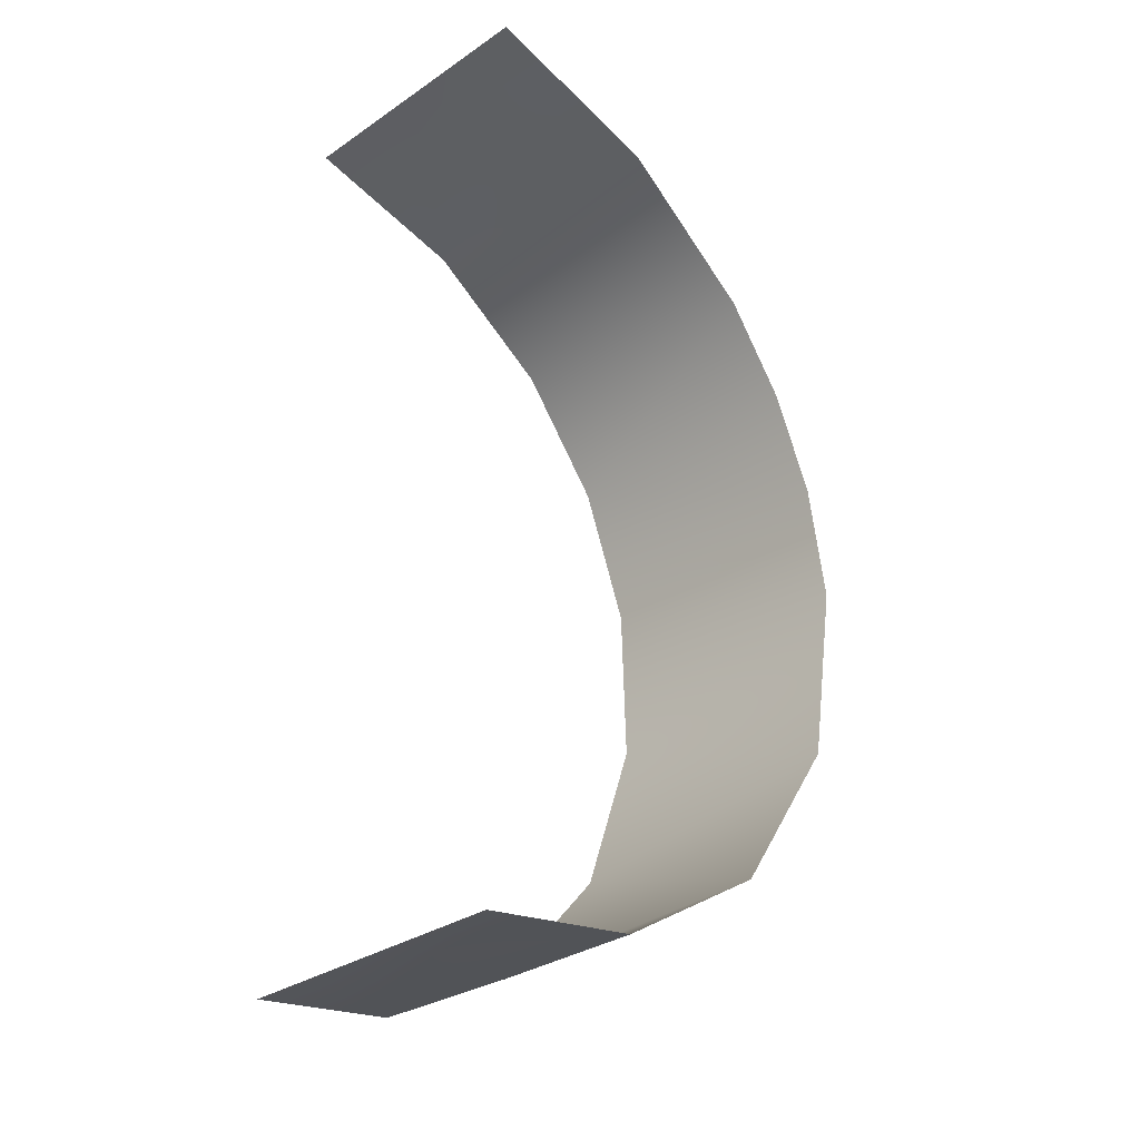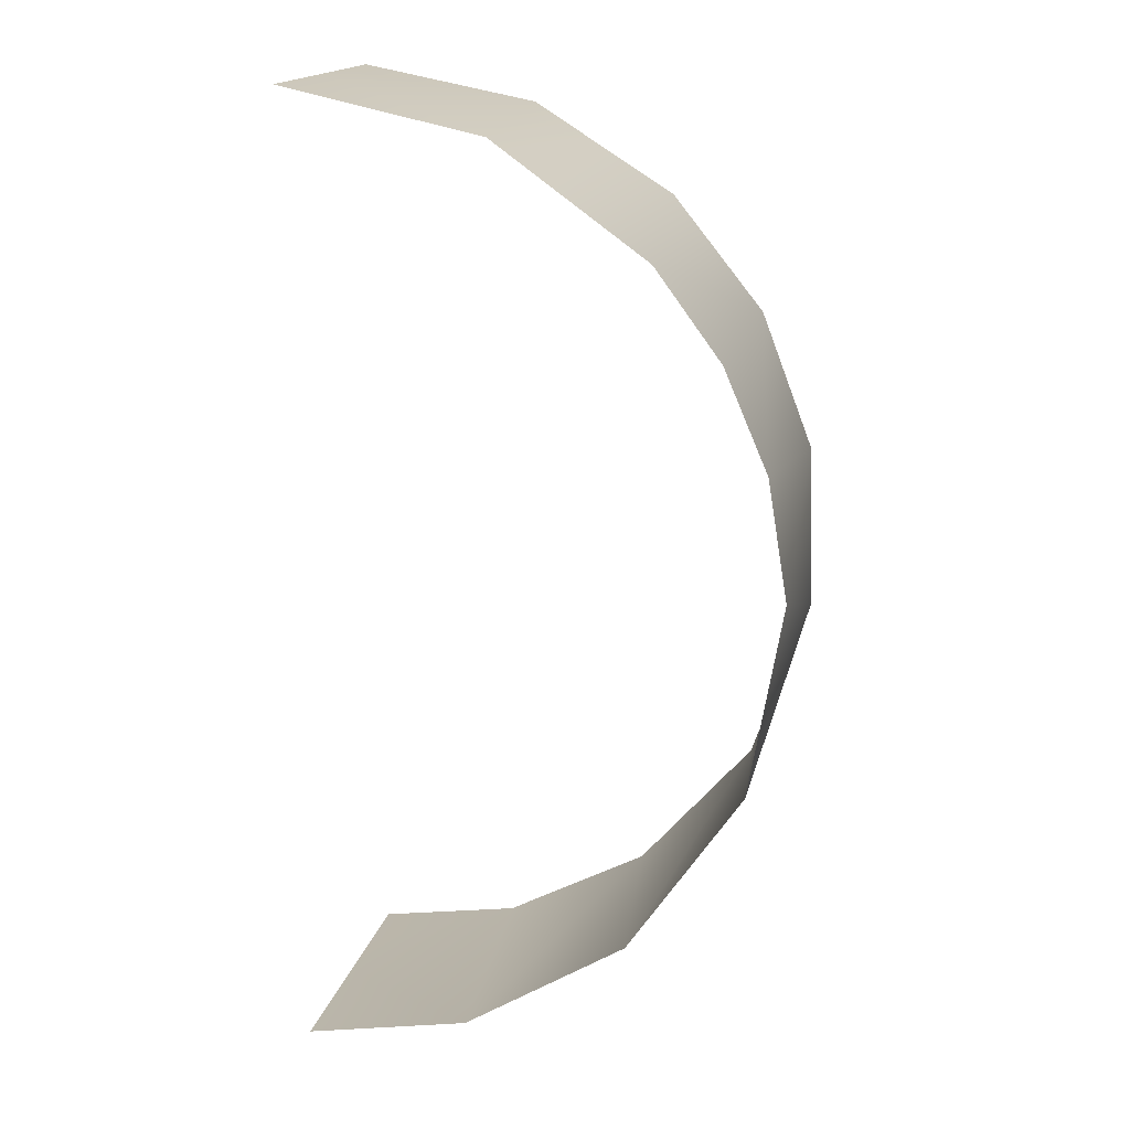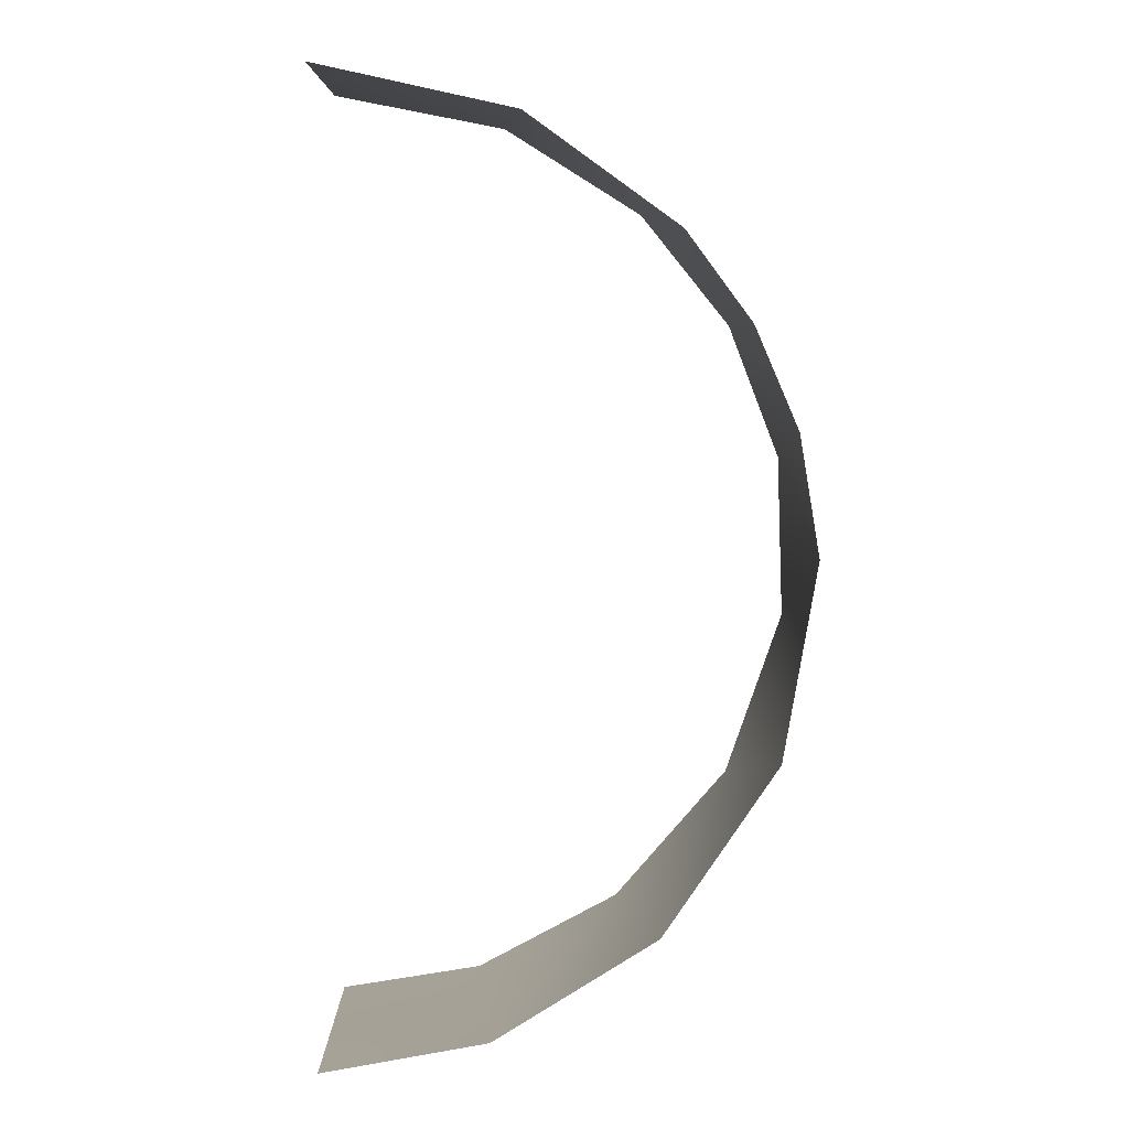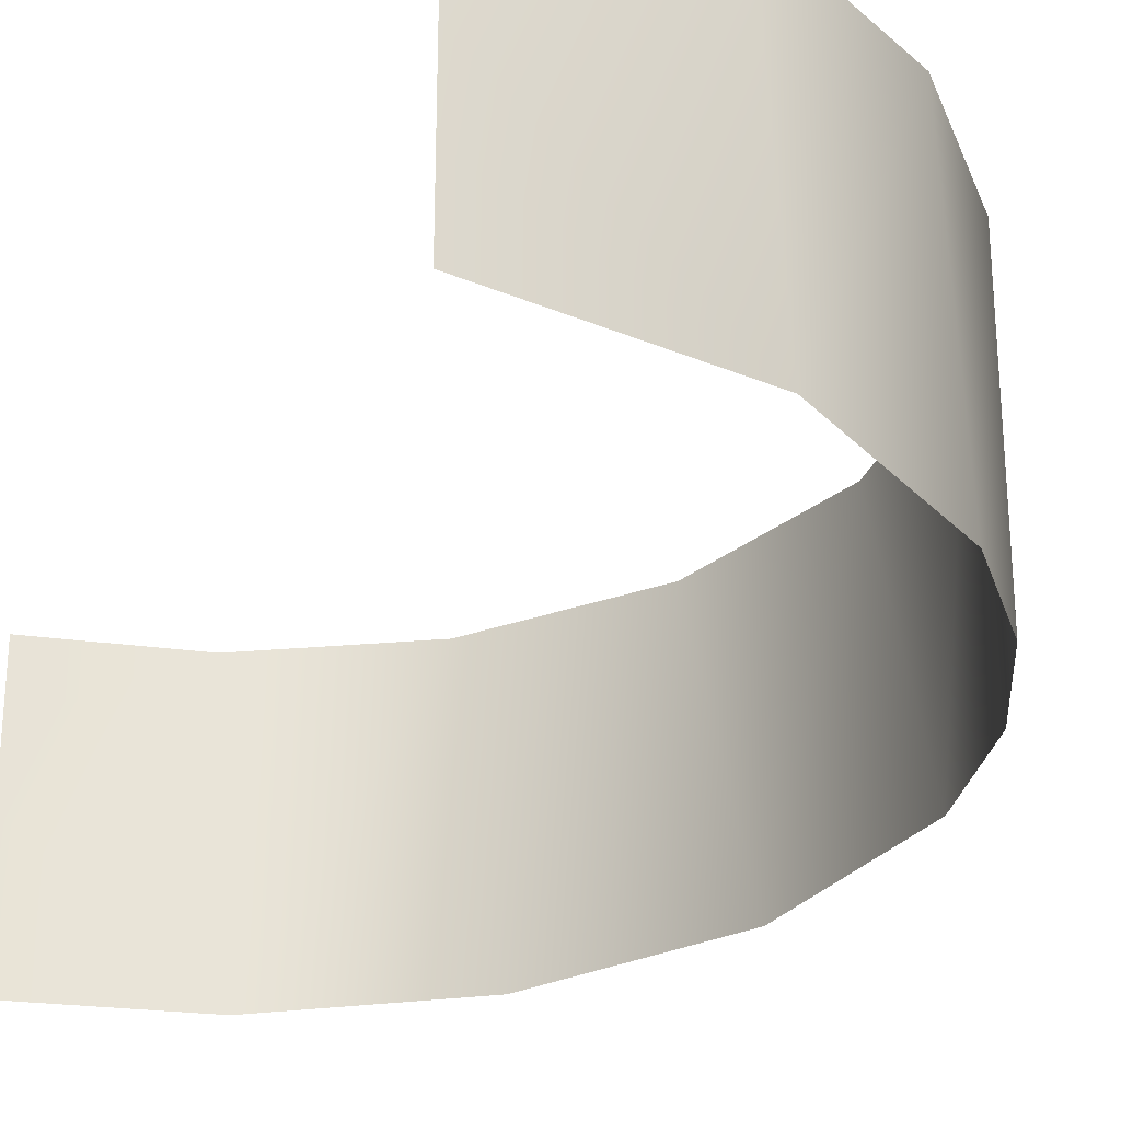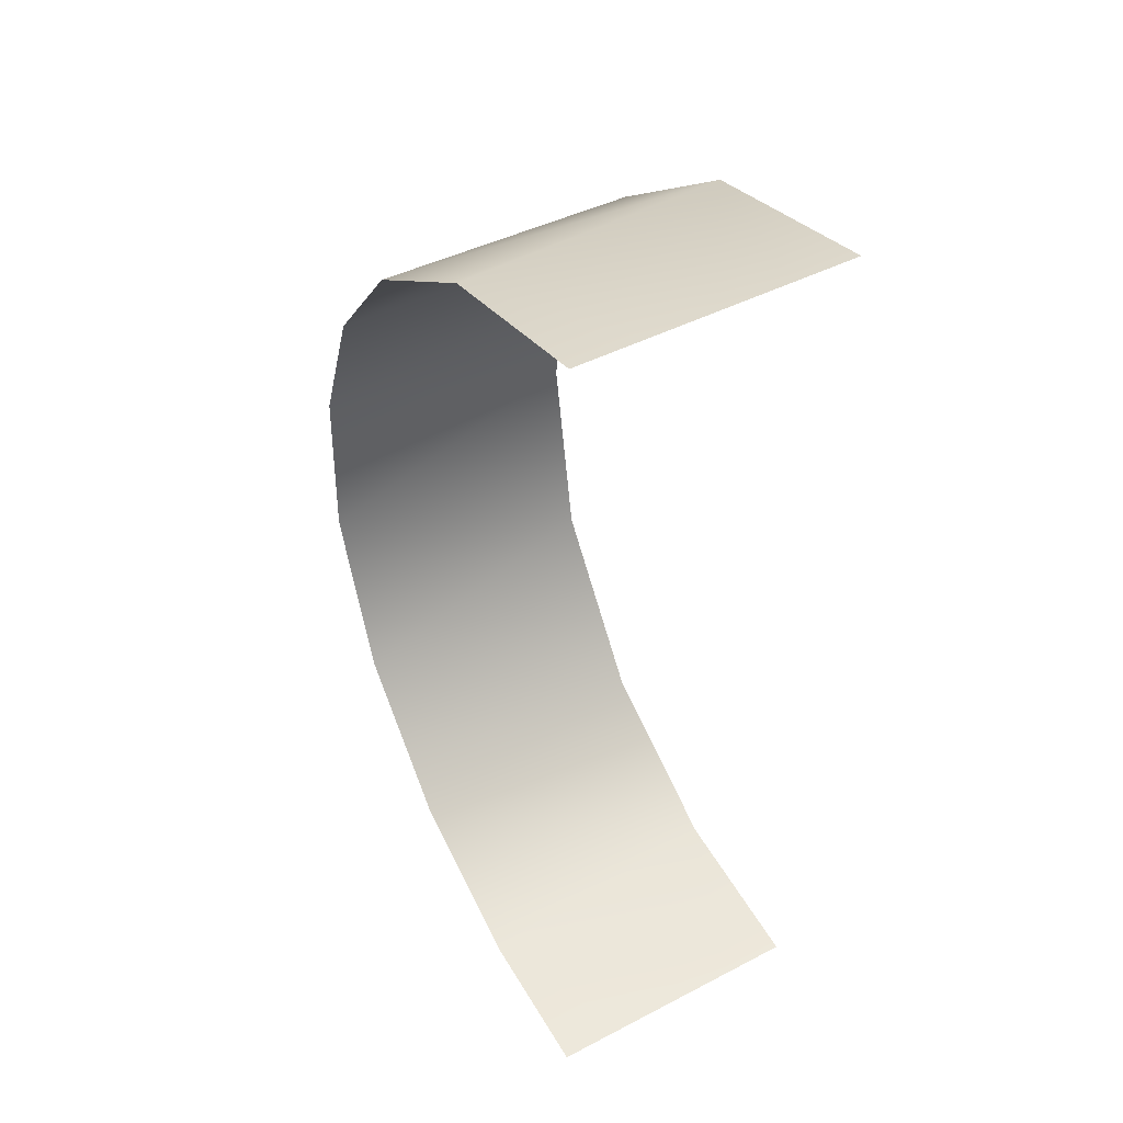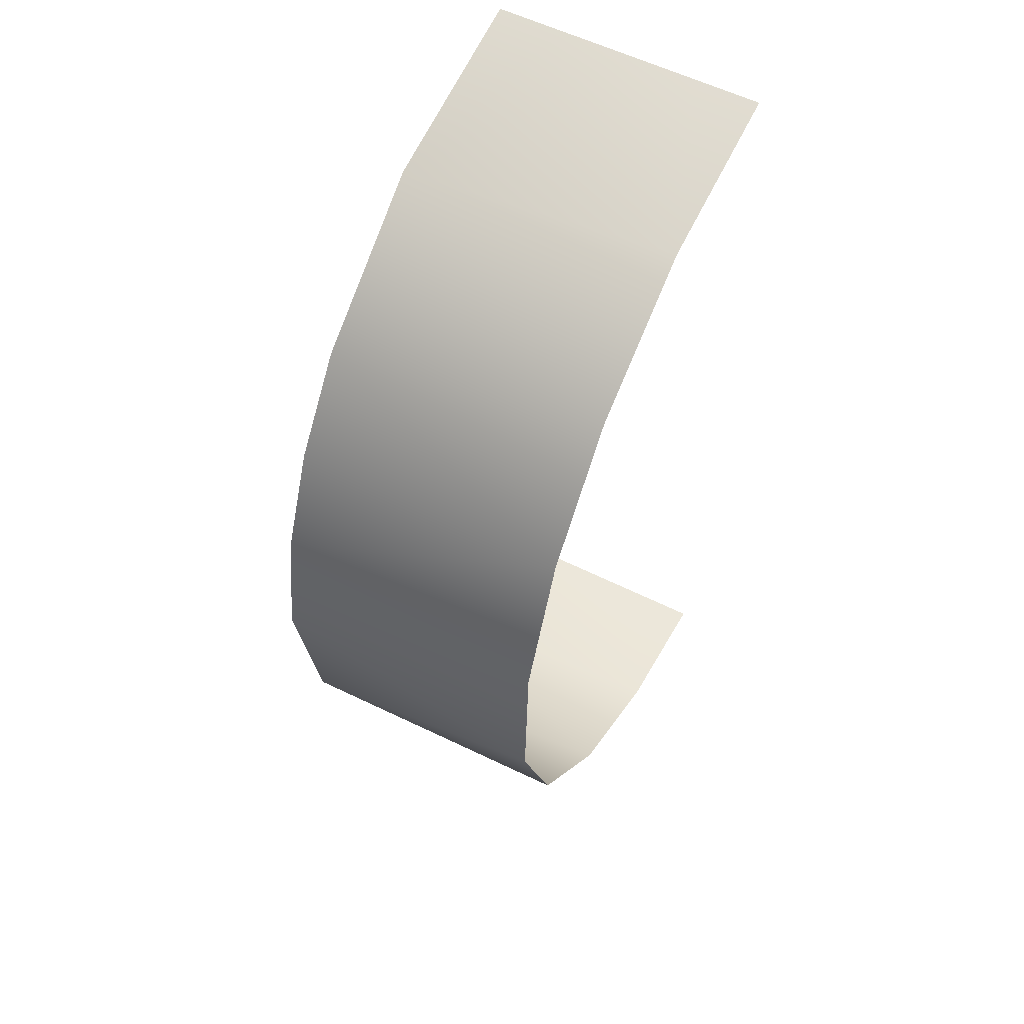
<metadata>
{"format":"obj","ext":"obj","renderer":"f3d","projection":"perspective","resolution":1024,"background":"white","views":[{"elev":-32.2,"azim":-46.5,"up":"+Z"},{"elev":17.0,"azim":12.5,"up":"+Z"},{"elev":6.0,"azim":-0.5,"up":"+Z"},{"elev":-28.4,"azim":-20.4,"up":"+Y"},{"elev":44.7,"azim":-121.2,"up":"+Z"},{"elev":56.8,"azim":117.6,"up":"+Z"}]}
</metadata>
<code>
o Group58/mesh64/mesh64-geometry#mesh64-geometry
v 0.2508 -0.7792 -0.1357
v 0.2112 -0.7792 -0.08236
v 0.2508 -0.6123 -0.1357
v 0.1942 -0.6123 -0.06566
v 0.2771 -0.7792 -0.1966
v 0.1199 -0.7792 -0.0169
v 0.2831 -0.6123 -0.2197
v 0.1076 -0.6123 -0.01166
v 0.2893 -0.7792 -0.2692
v 0.000192 -0.6957 0.009006
v 0.2866 -0.6123 -0.3217
v 0.000192 -0.7375 0.009006
v 0.000192 -0.654 0.009006
v 0.2689 -0.7792 -0.3875
v 0.000192 -0.7792 0.009006
v 0.000192 -0.6123 0.009006
v 0.2508 -0.6123 -0.425
v 0.1996 -0.7792 -0.49
v 0.1792 -0.6123 -0.5077
v 0.1007 -0.7792 -0.5517
v 0.08911 -0.6123 -0.5557
v 0.000192 -0.6957 -0.5697
v 0.000192 -0.654 -0.5697
v 0.000192 -0.7375 -0.5697
v 0.000192 -0.6123 -0.5697
v 0.000192 -0.7792 -0.5697
f 1 2 3
f 3 2 1
f 3 2 4
f 4 2 3
f 5 1 3
f 3 1 5
f 4 2 6
f 6 2 4
f 7 5 3
f 3 5 7
f 4 6 8
f 8 6 4
f 9 5 7
f 7 5 9
f 8 6 10
f 10 6 8
f 11 9 7
f 7 9 11
f 10 6 12
f 12 6 10
f 8 10 13
f 13 10 8
f 14 9 11
f 11 9 14
f 12 6 15
f 15 6 12
f 8 13 16
f 16 13 8
f 17 14 11
f 11 14 17
f 18 14 17
f 17 14 18
f 19 18 17
f 17 18 19
f 19 20 18
f 18 20 19
f 21 20 19
f 19 20 21
f 21 22 20
f 20 22 21
f 21 23 22
f 22 23 21
f 22 24 20
f 20 24 22
f 25 23 21
f 21 23 25
f 24 26 20
f 20 26 24

</code>
